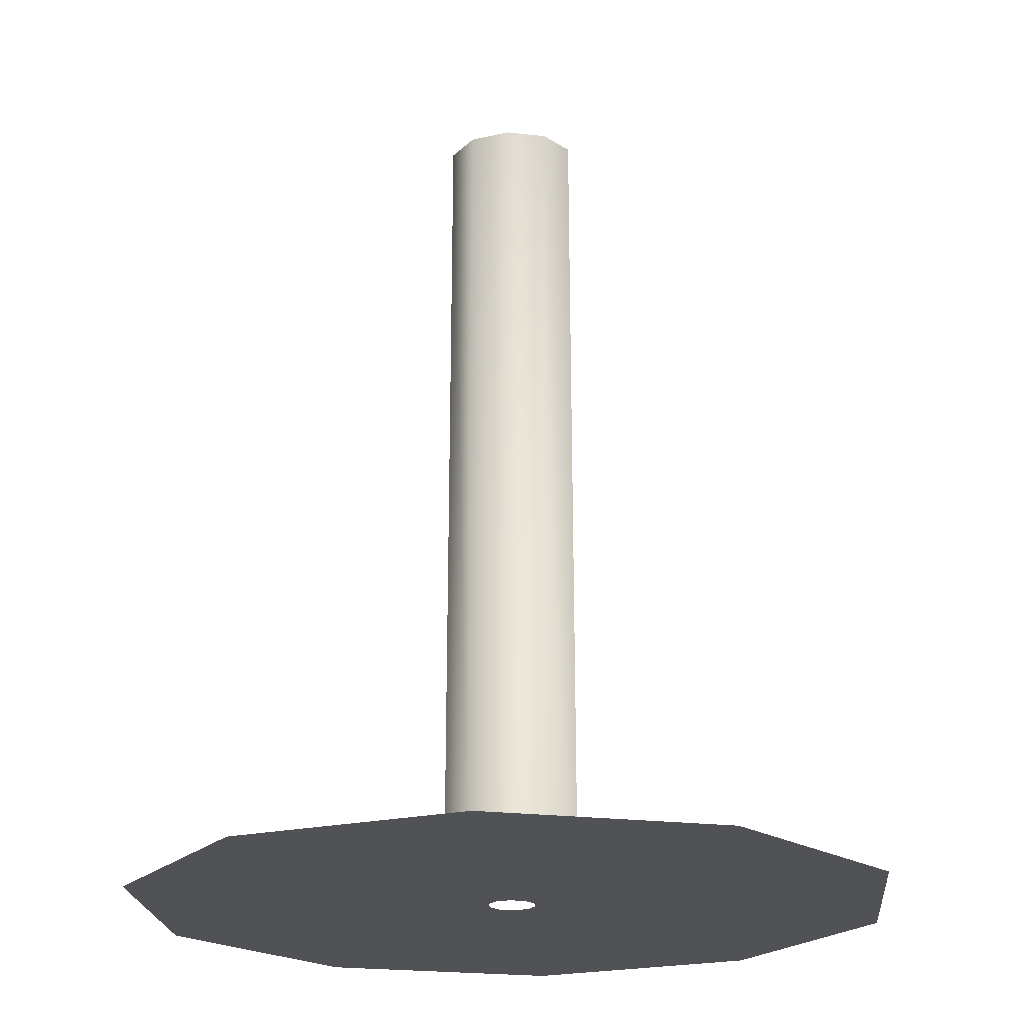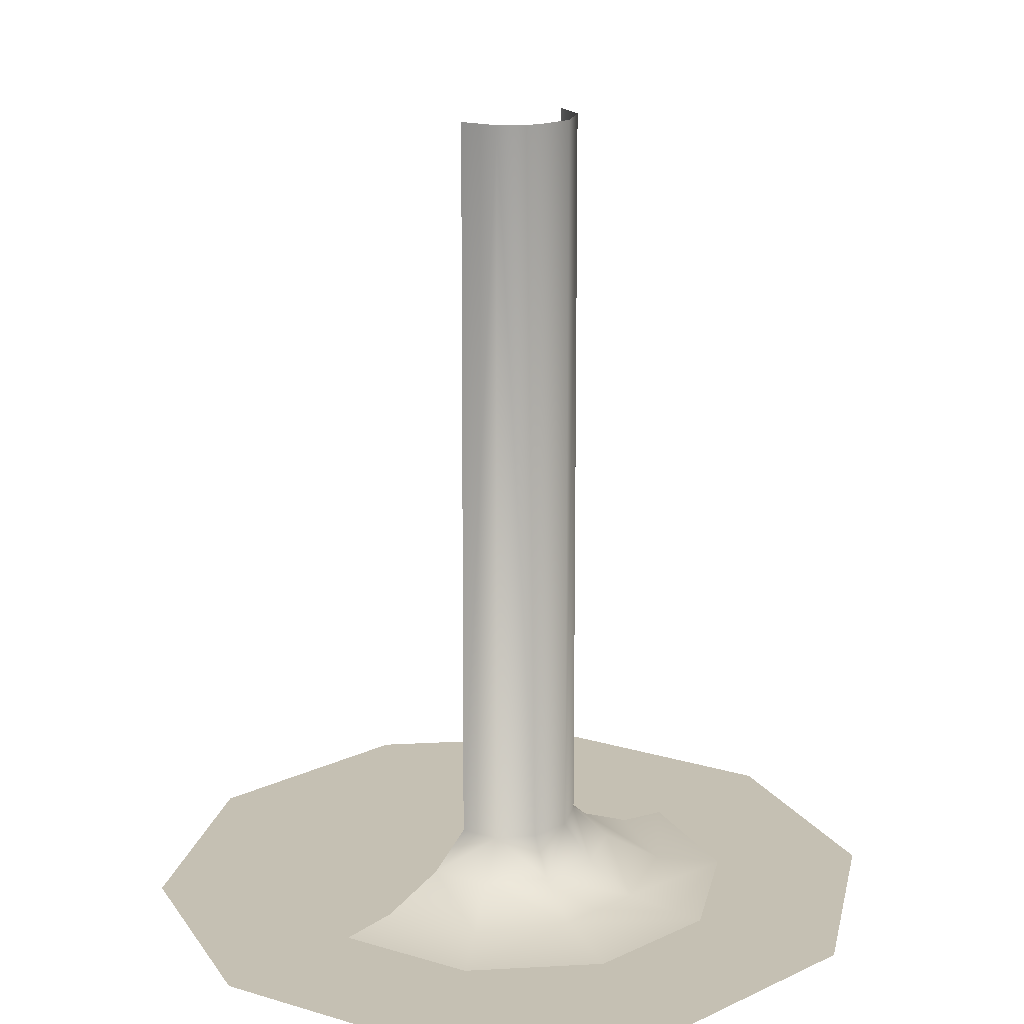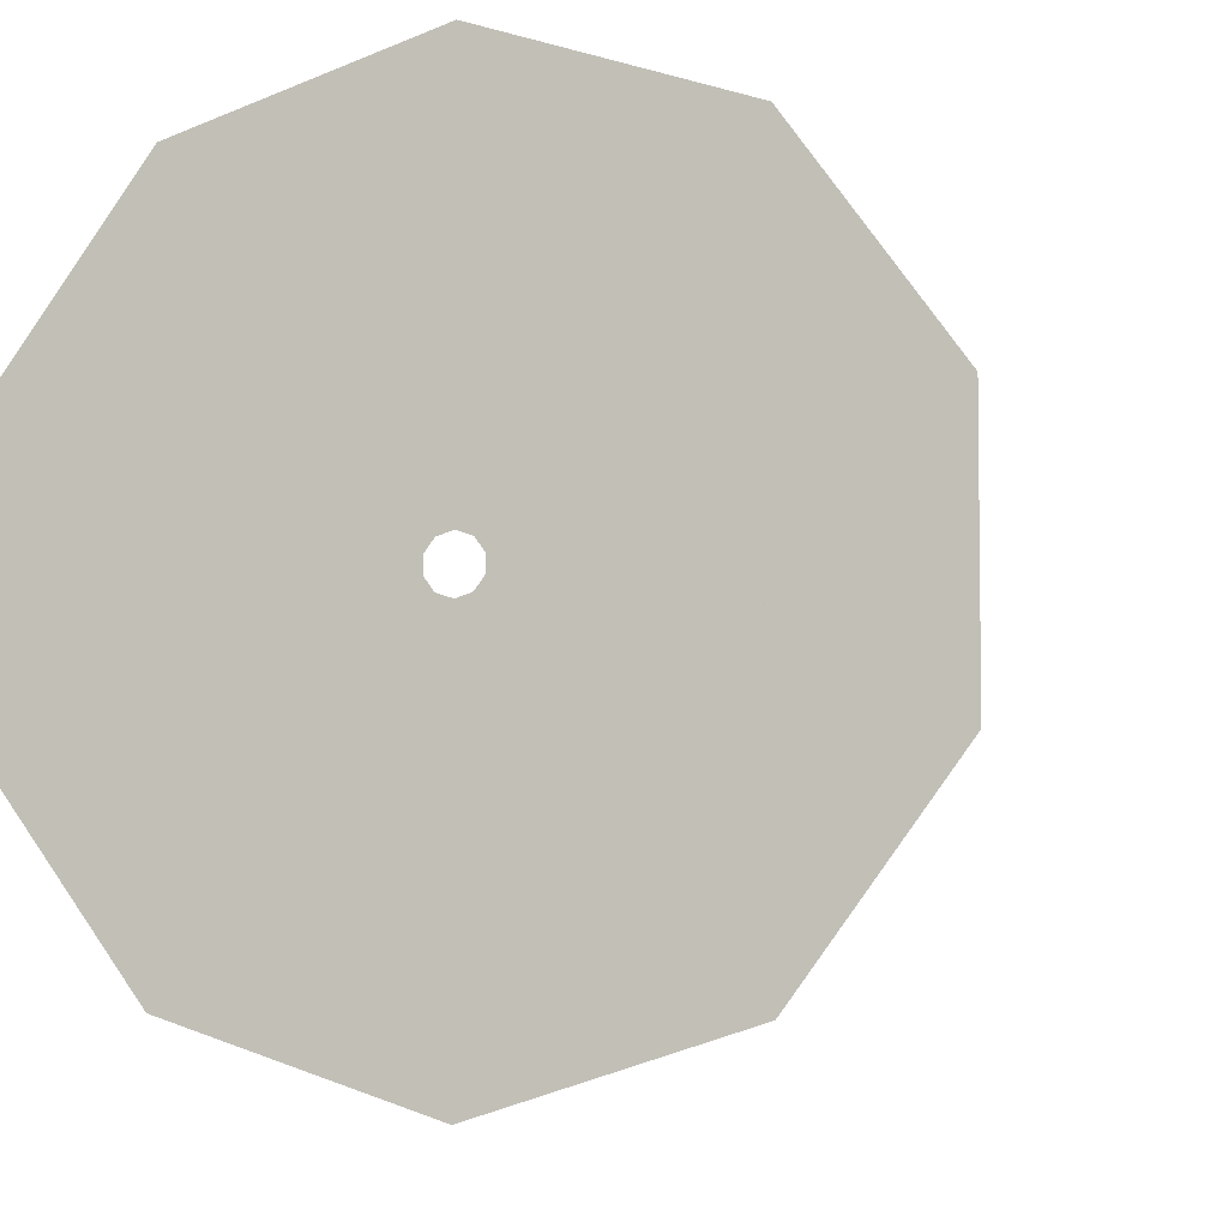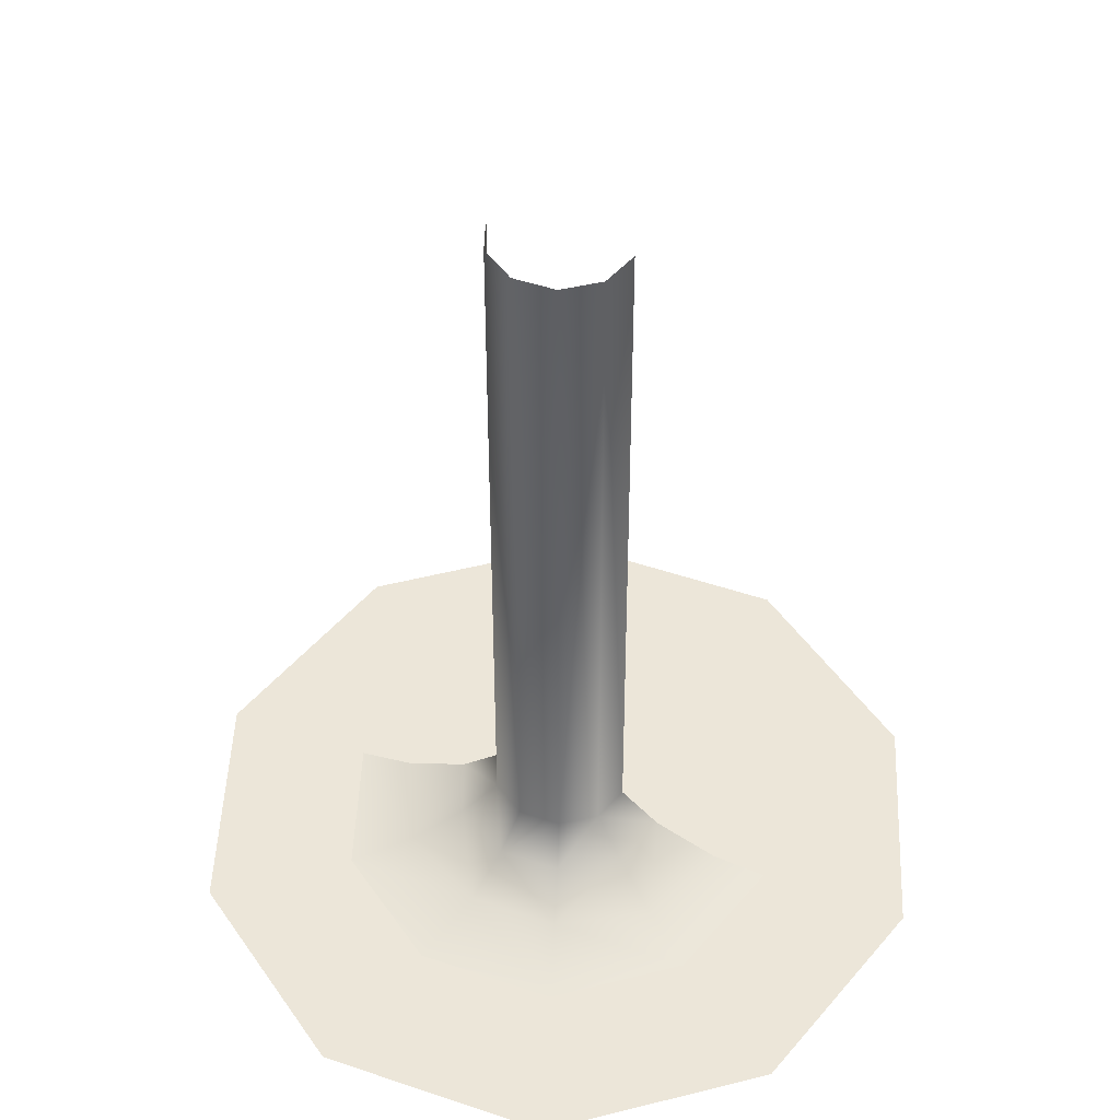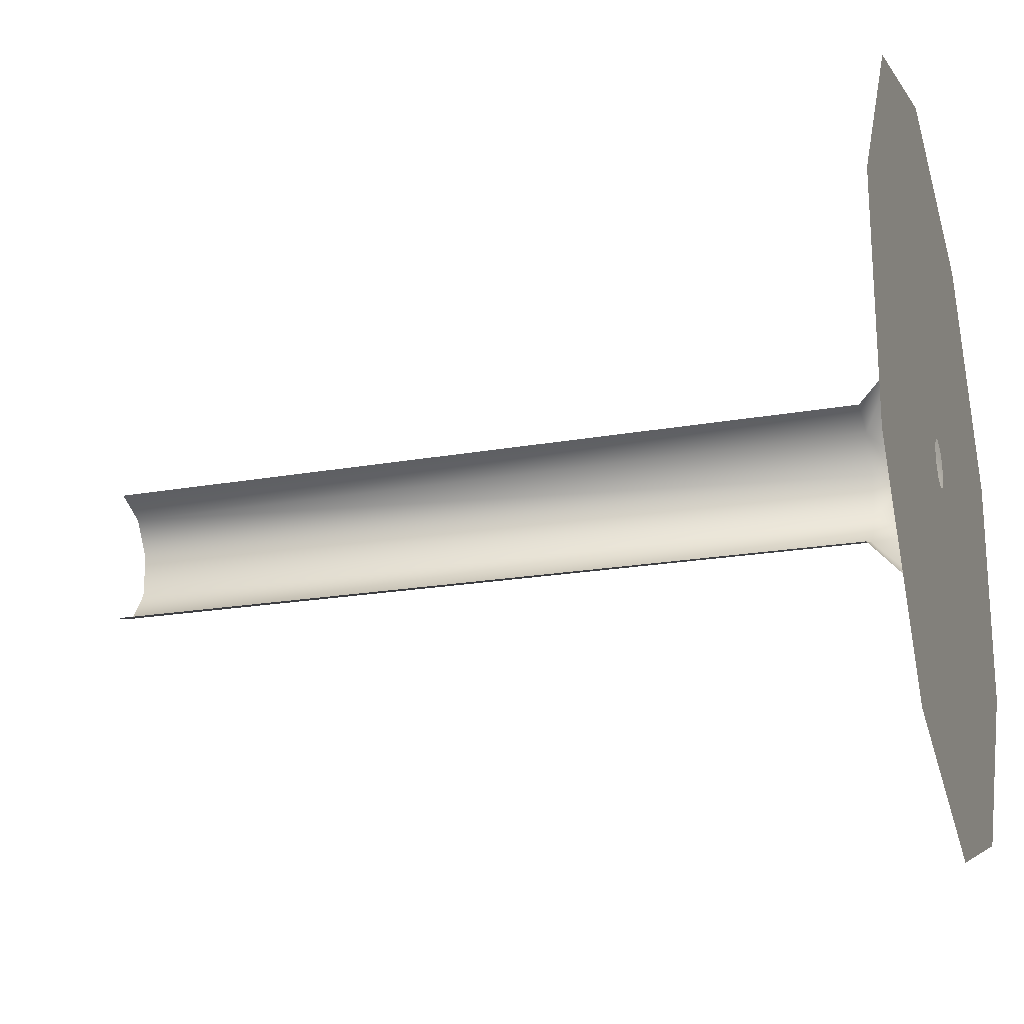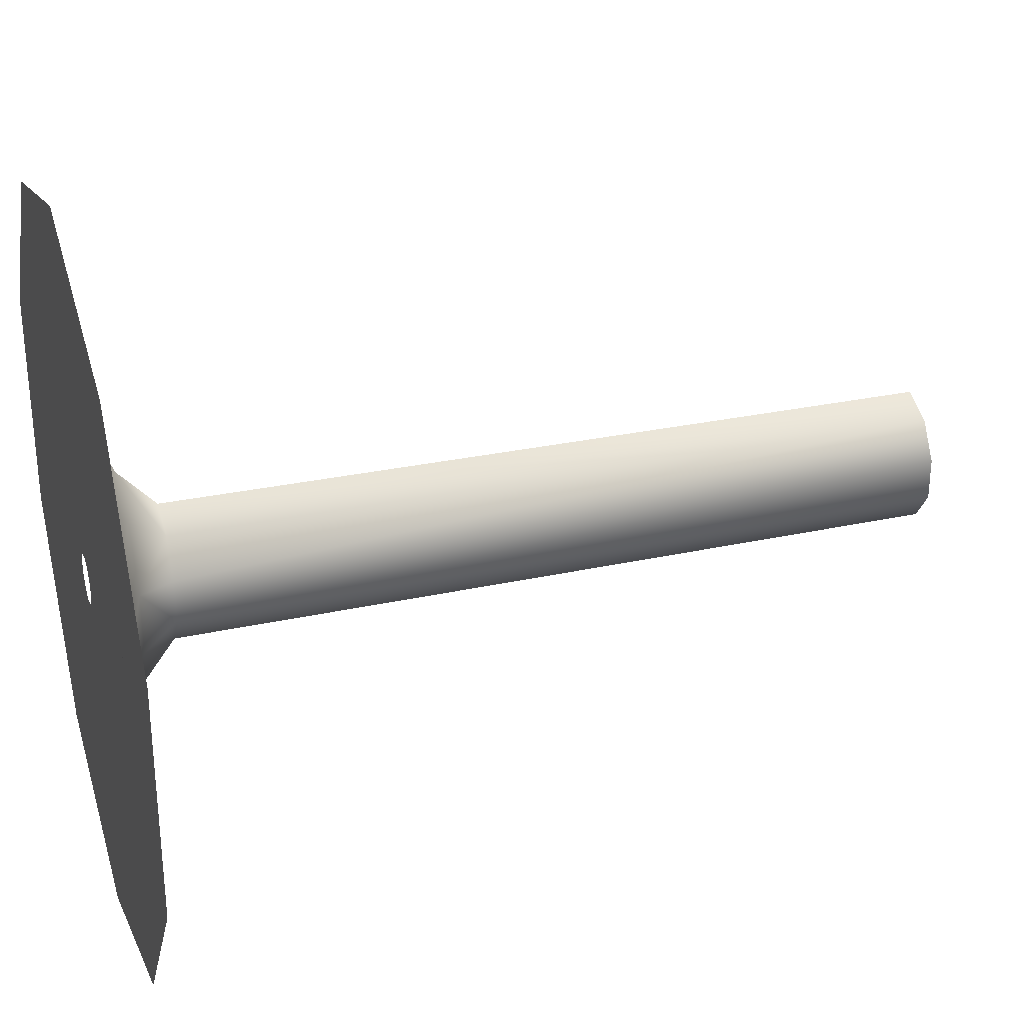
<metadata>
{"format":"obj","ext":"obj","renderer":"f3d","projection":"perspective","resolution":1024,"background":"white","views":[{"elev":-21.0,"azim":113.1,"up":"+Y"},{"elev":18.1,"azim":48.0,"up":"+Y"},{"elev":-4.9,"azim":15.3,"up":"+Z"},{"elev":49.2,"azim":110.5,"up":"+Y"},{"elev":-22.2,"azim":-73.3,"up":"+Z"},{"elev":31.2,"azim":73.0,"up":"+Z"}]}
</metadata>
<code>
v -1.225 0.08814 0.3981
v -0.2305 0.08814 0.07489
v -0.2305 0.08814 -0.07489
v -0.7573 0.08814 1.042
v -1.372 0.08814 1.889
v 1e-06 0.08814 2.334
v 1e-06 0.08814 3.885
v 1.372 0.08814 1.889
v 2.284 0.08814 3.143
v 2.22 0.08814 0.7214
v 3.695 0.08814 1.201
v 2.22 0.08814 -0.7214
v 3.695 0.08814 -1.201
v 1.372 0.08814 -1.889
v 2.284 0.08814 -3.143
v 0 0.08814 -2.334
v 0 0.08814 -3.885
v -2.284 0.08814 -3.143
v -0.1424 0.08814 0.1961
v 1e-06 0.08814 1.288
v 0.7573 0.08814 1.042
v 1.225 0.08814 0.3981
v 1.225 0.08814 -0.3981
v 0.7573 0.08814 -1.042
v 1e-06 0.08814 -1.288
v -1.372 0.08814 -1.889
v -3.695 0.08814 -1.201
v 0.2305 0.08814 -0.07489
v 0.1425 0.08814 -0.1961
v 0.2305 0.08814 0.07489
v 0.1424 0.08814 0.1961
v 1e-06 0.08814 0.2424
v 1e-06 0.08814 -0.2424
v -0.7573 0.08814 -1.042
v -2.22 0.08814 -0.7214
v -3.695 0.08814 1.201
v -0.1424 0.08814 -0.1961
v -1.225 0.08814 -0.3981
v -2.22 0.08814 0.7214
v -2.284 0.08814 3.143
g polygon0
f 1 2 3
f 1 4 2
f 5 4 1
f 5 6 4
f 7 6 5
f 7 8 6
f 9 8 7
f 9 10 8
f 11 10 9
f 11 12 10
f 13 12 11
f 13 14 12
f 15 14 13
f 15 16 14
f 17 16 15
f 17 18 16
f 4 19 2
f 4 20 19
f 6 20 4
f 6 21 20
f 8 21 6
f 8 22 21
f 10 22 8
f 10 23 22
f 12 23 10
f 12 24 23
f 14 24 12
f 14 25 24
f 16 25 14
f 16 26 25
f 18 26 16
f 18 27 26
f 28 23 29
f 28 22 23
f 30 22 28
f 30 21 22
f 31 21 30
f 31 20 21
f 32 20 31
f 32 19 20
f 24 29 23
f 24 33 29
f 25 33 24
f 25 34 33
f 26 34 25
f 26 35 34
f 27 35 26
f 27 36 35
f 34 37 33
f 34 38 37
f 35 38 34
f 35 39 38
f 36 39 35
f 36 40 39
f 38 3 37
f 38 1 3
f 39 1 38
f 39 5 1
f 40 5 39
f 40 7 5
v 0.3846 8.558 -0.551
v 0 0.8221 -0.7113
v 0 8.558 -0.681
v 0.3846 0.8221 -0.5755
v 0.6222 0.8221 -0.2198
v 0.9308 0.454 -0.3209
v 0.9308 0.454 0.3209
v 1.412 0.1658 -0.4642
v 1.412 0.1658 0.4642
v 2.22 0.08814 -0.7214
v 2.22 0.08814 0.7214
v 0 0.8221 0.7113
v 0.3846 8.558 0.551
v 0 8.558 0.681
v 0.3846 0.8221 0.5755
v 0 0.454 1.117
v 0.5858 0.454 0.9033
v 0.9286 0.1658 1.364
v 1.372 0.08814 1.889
v 0.6222 0.8221 0.2198
v 0.6222 8.558 0.2105
v 0 0.454 -1.117
v 0.5858 0.454 -0.9033
v 1.372 0.08814 -1.889
v 0.9286 0.1658 -1.363
v 0 0.08814 -2.334
v 0 0.1658 -1.762
v 0.6222 8.558 -0.2105
v 0 0.1658 1.762
v 0 0.08814 2.334
g polygon1
f 41 42 43
f 41 44 42
f 45 44 41
f 45 46 44
f 47 46 45
f 47 48 46
f 49 48 47
f 49 50 48
f 51 50 49
f 52 53 54
f 52 55 53
f 56 55 52
f 56 57 55
f 58 57 56
f 58 49 57
f 59 49 58
f 59 51 49
f 47 57 49
f 47 55 57
f 60 55 47
f 60 53 55
f 61 53 60
f 44 62 42
f 44 63 62
f 46 63 44
f 46 48 63
f 64 48 50
f 64 65 48
f 66 65 64
f 66 67 65
f 68 45 41
f 68 61 45
f 60 45 61
f 60 47 45
f 69 58 56
f 69 70 58
f 62 65 67
f 62 63 65
f 59 58 70
f 65 63 48

</code>
